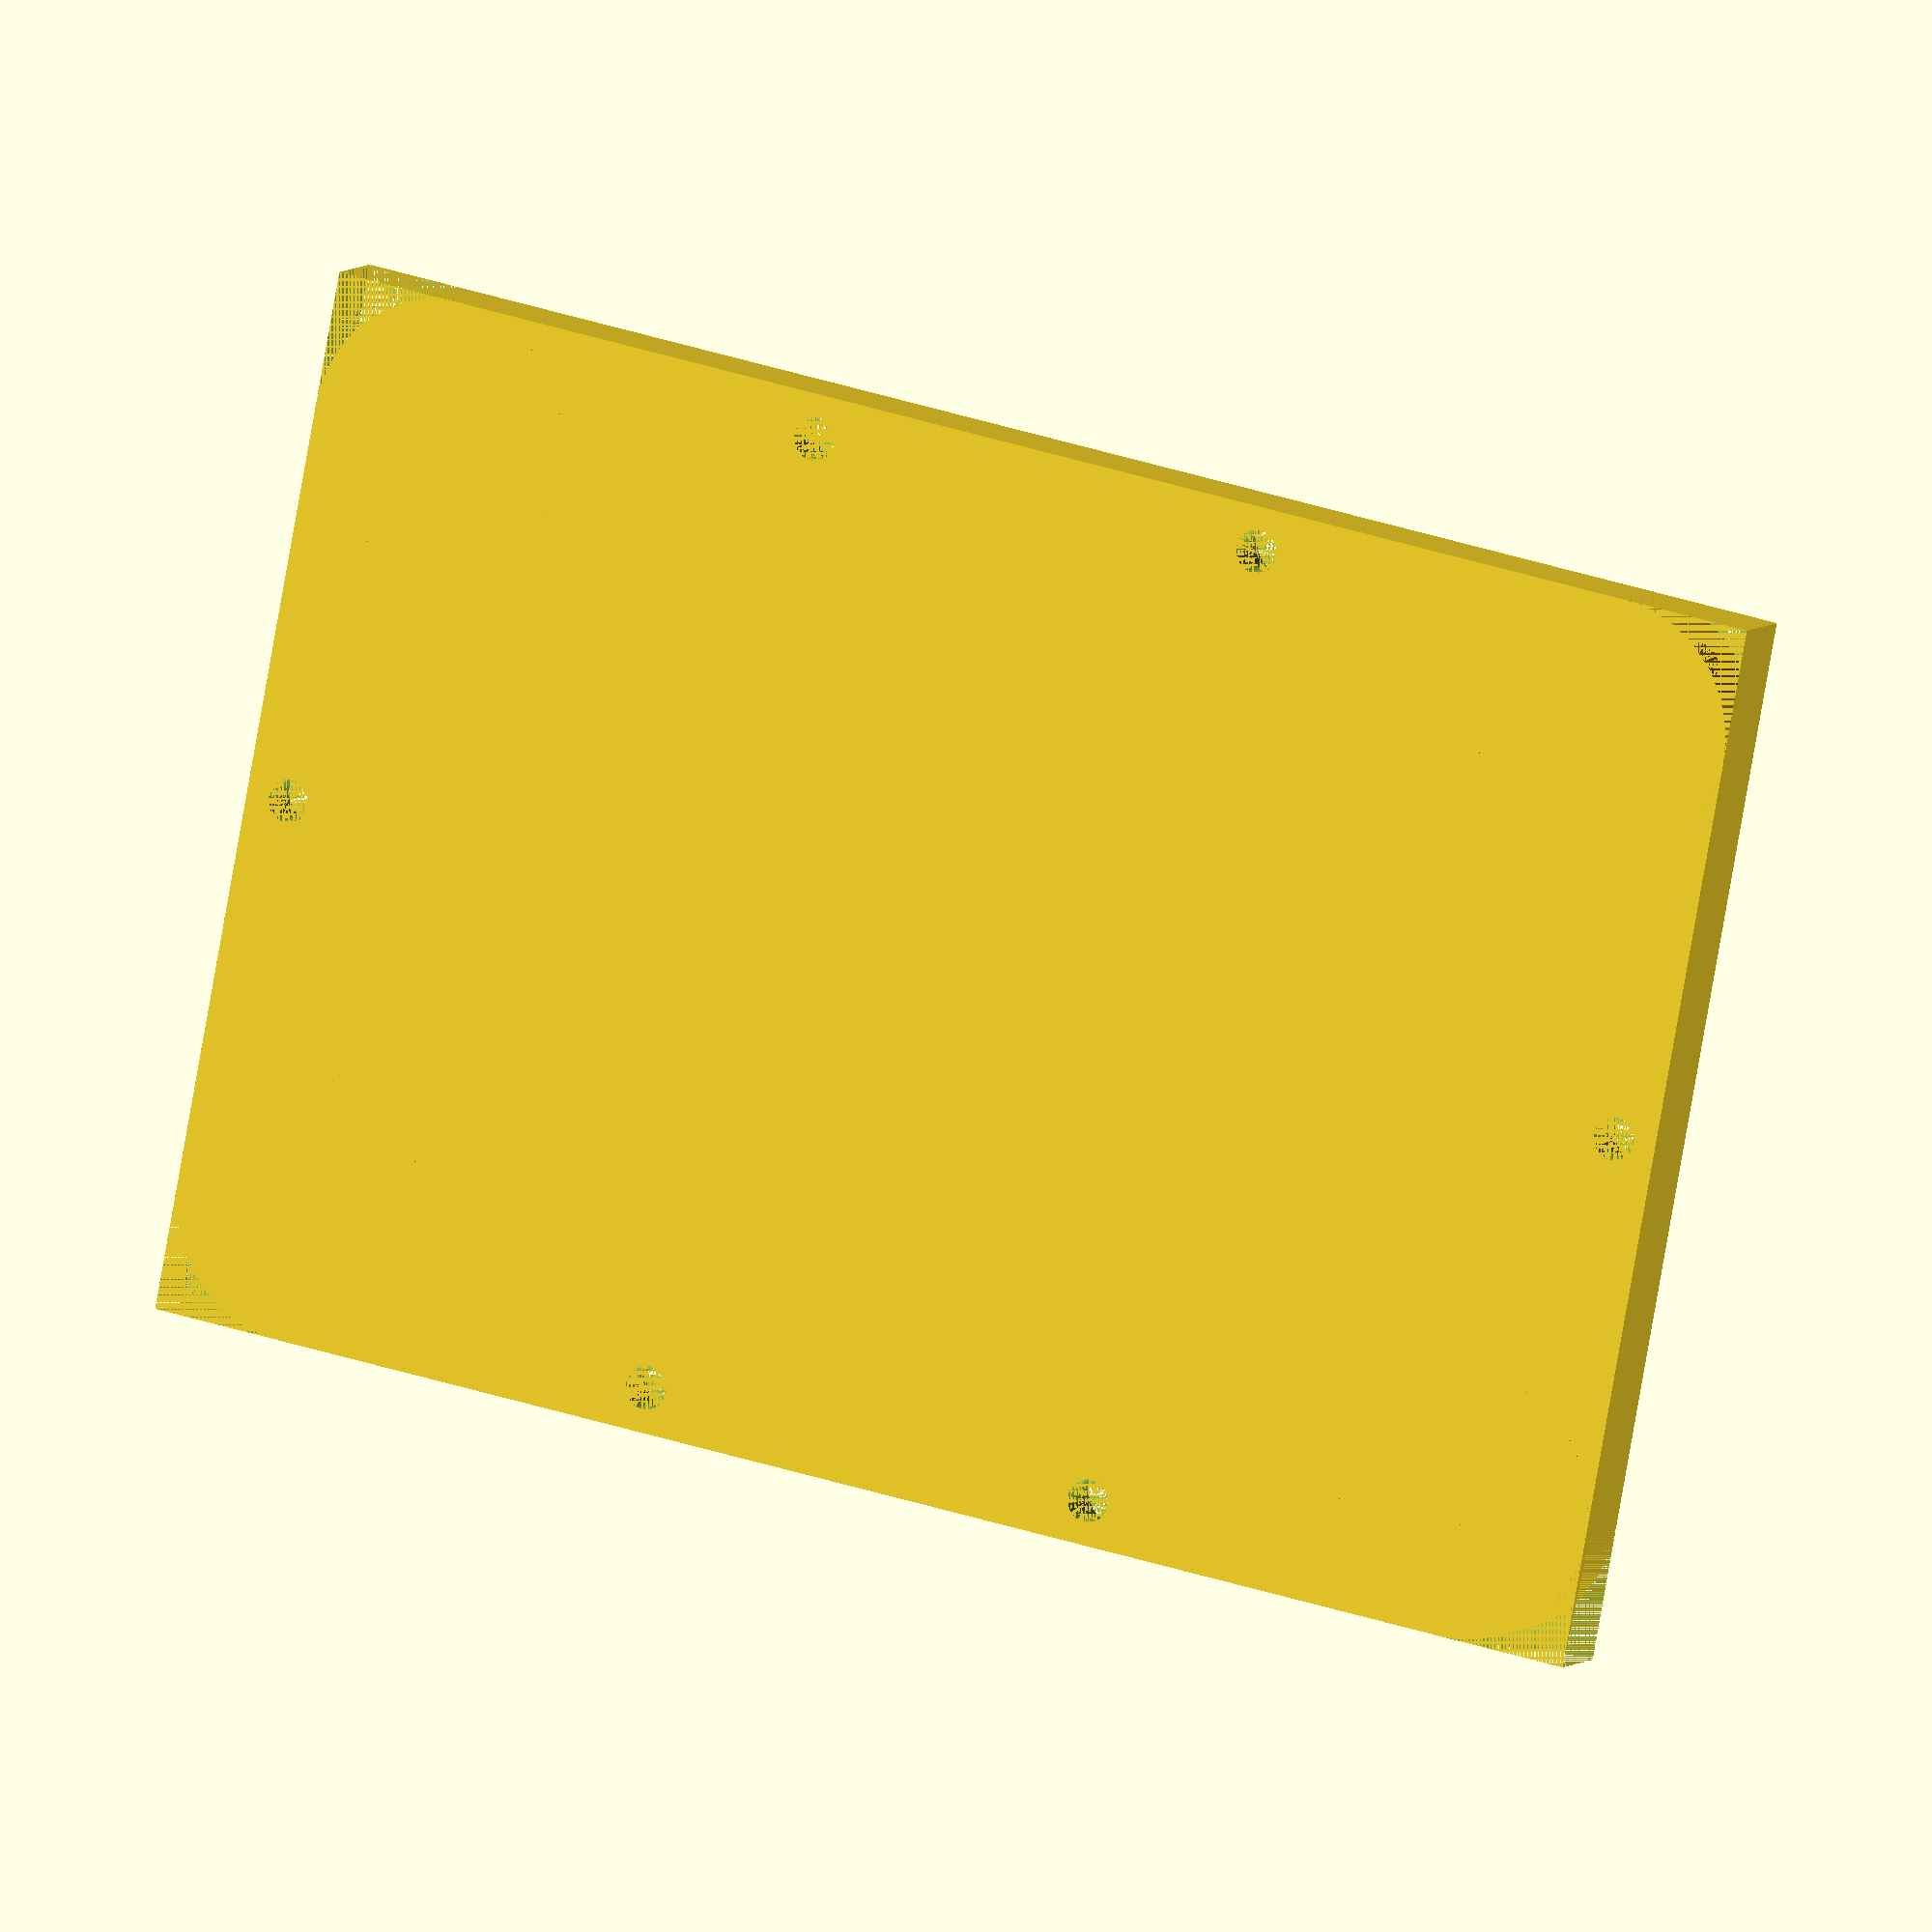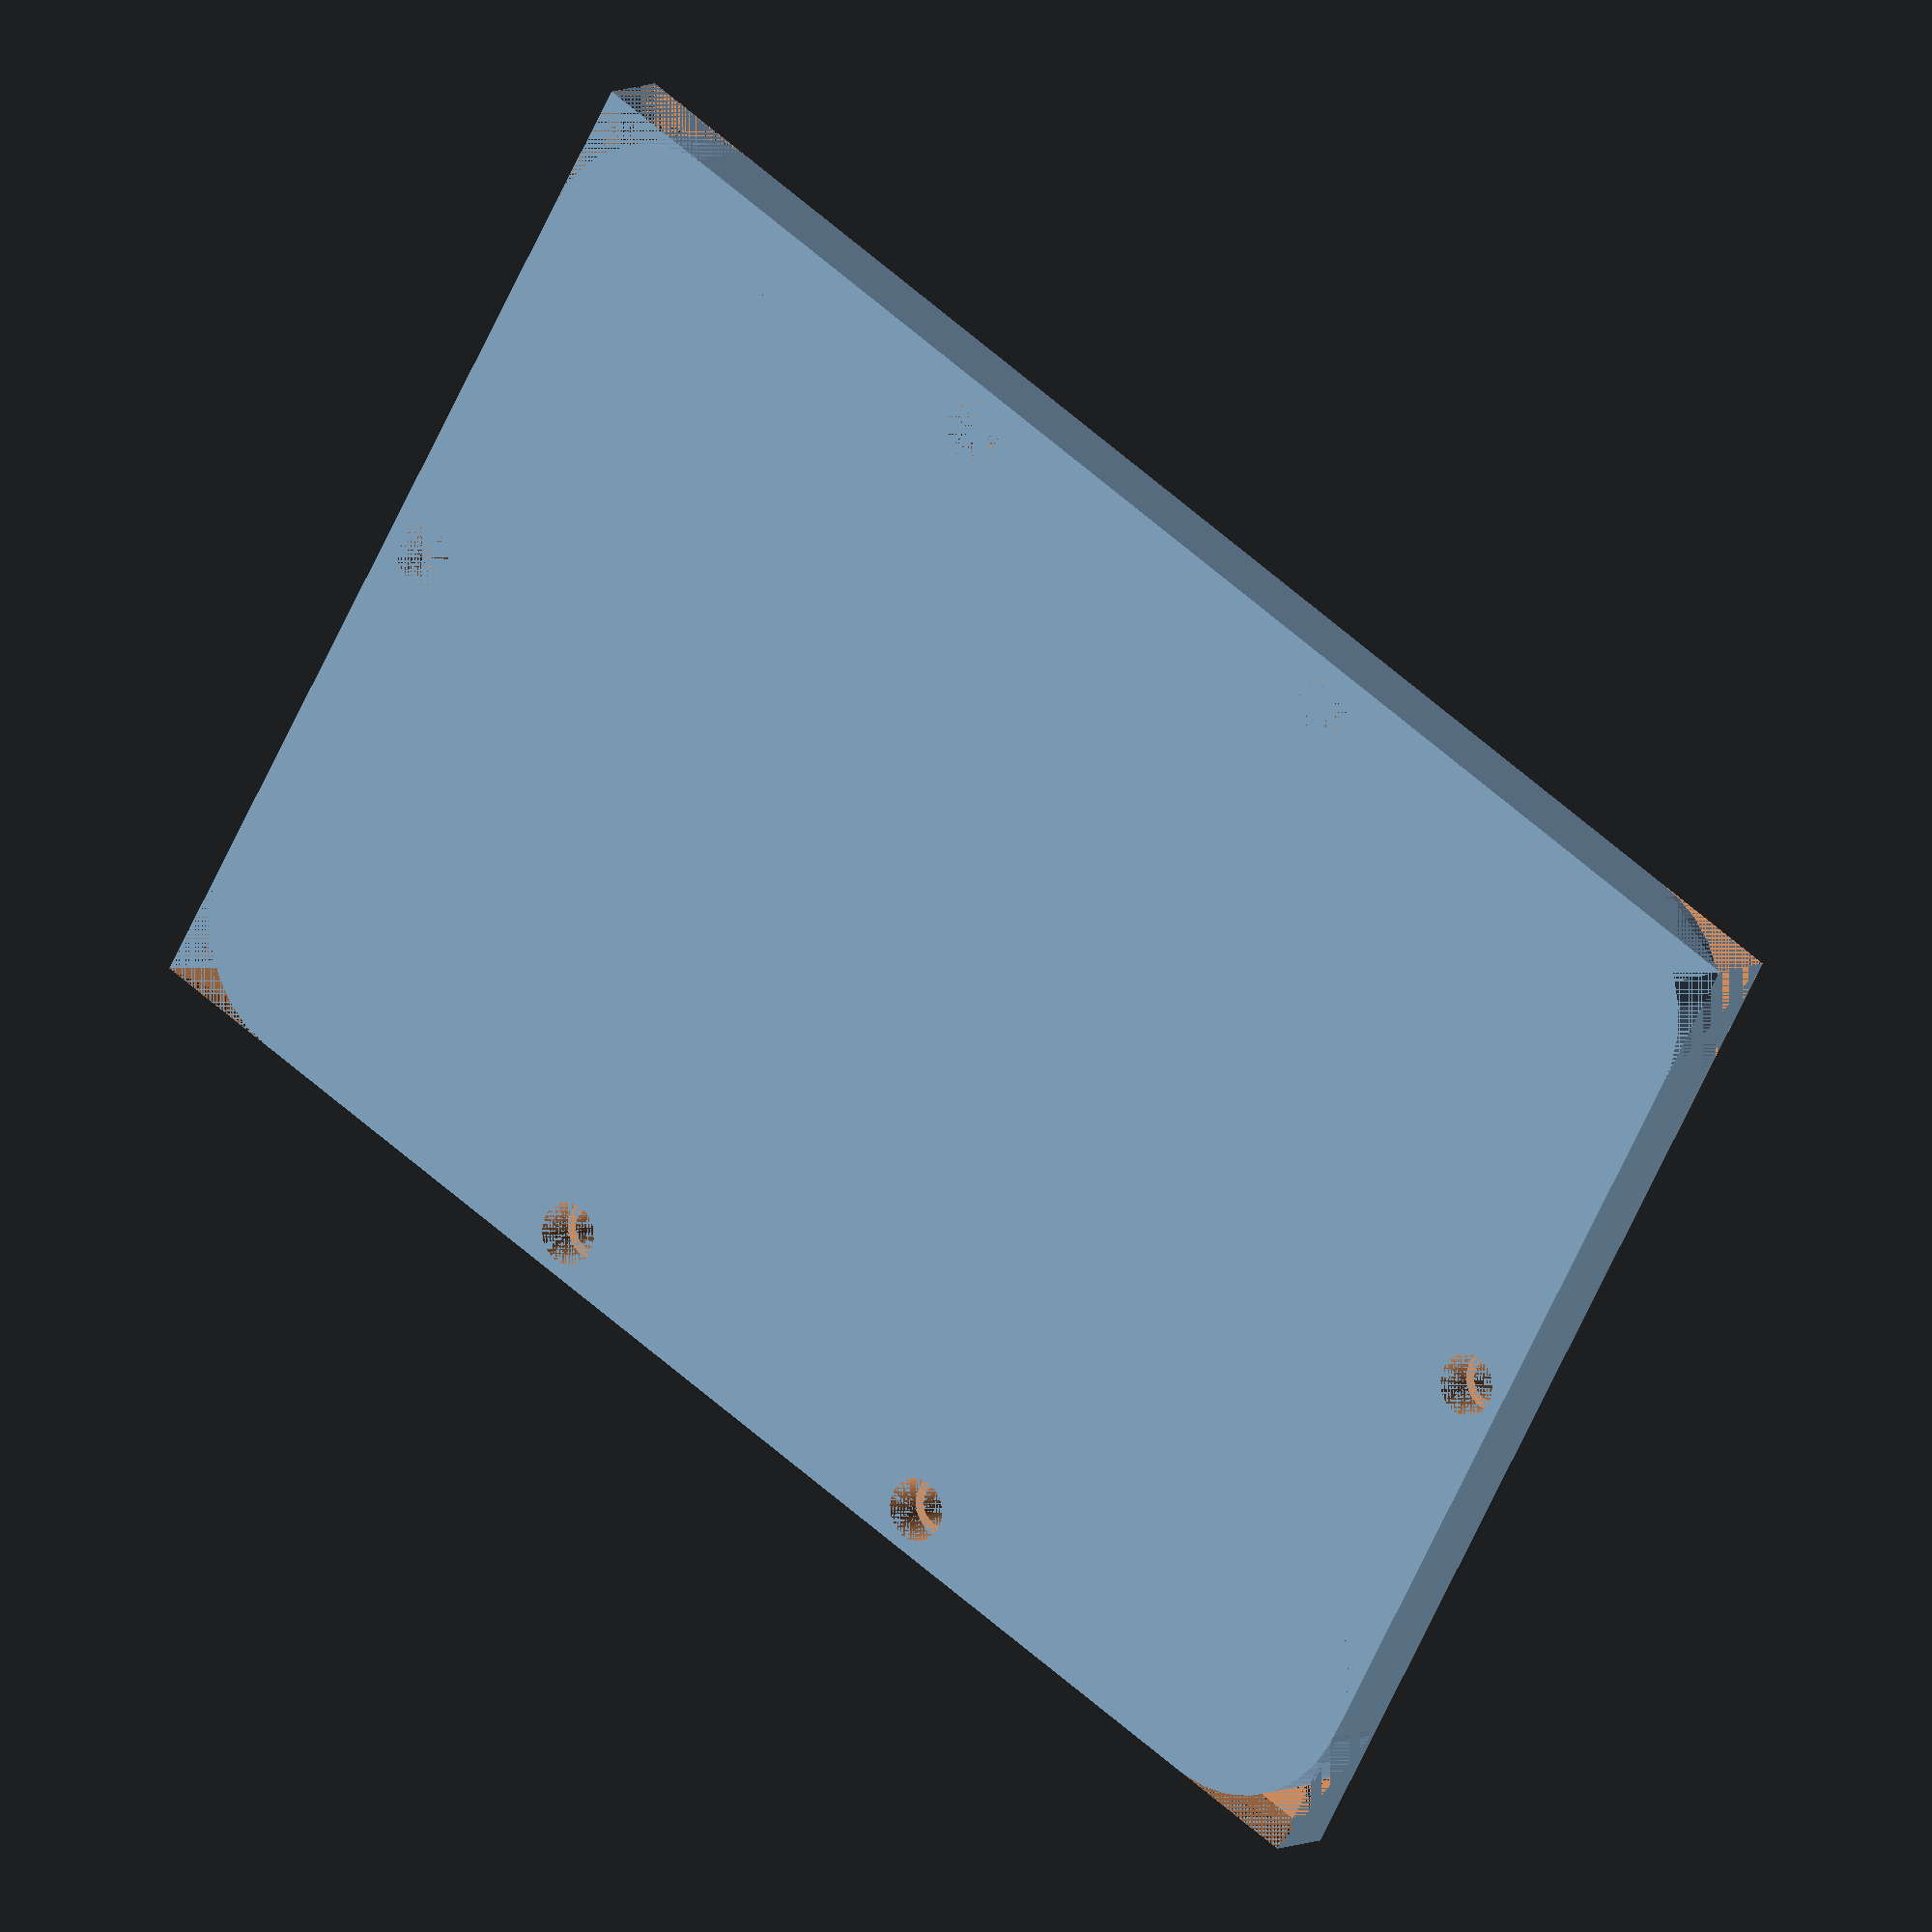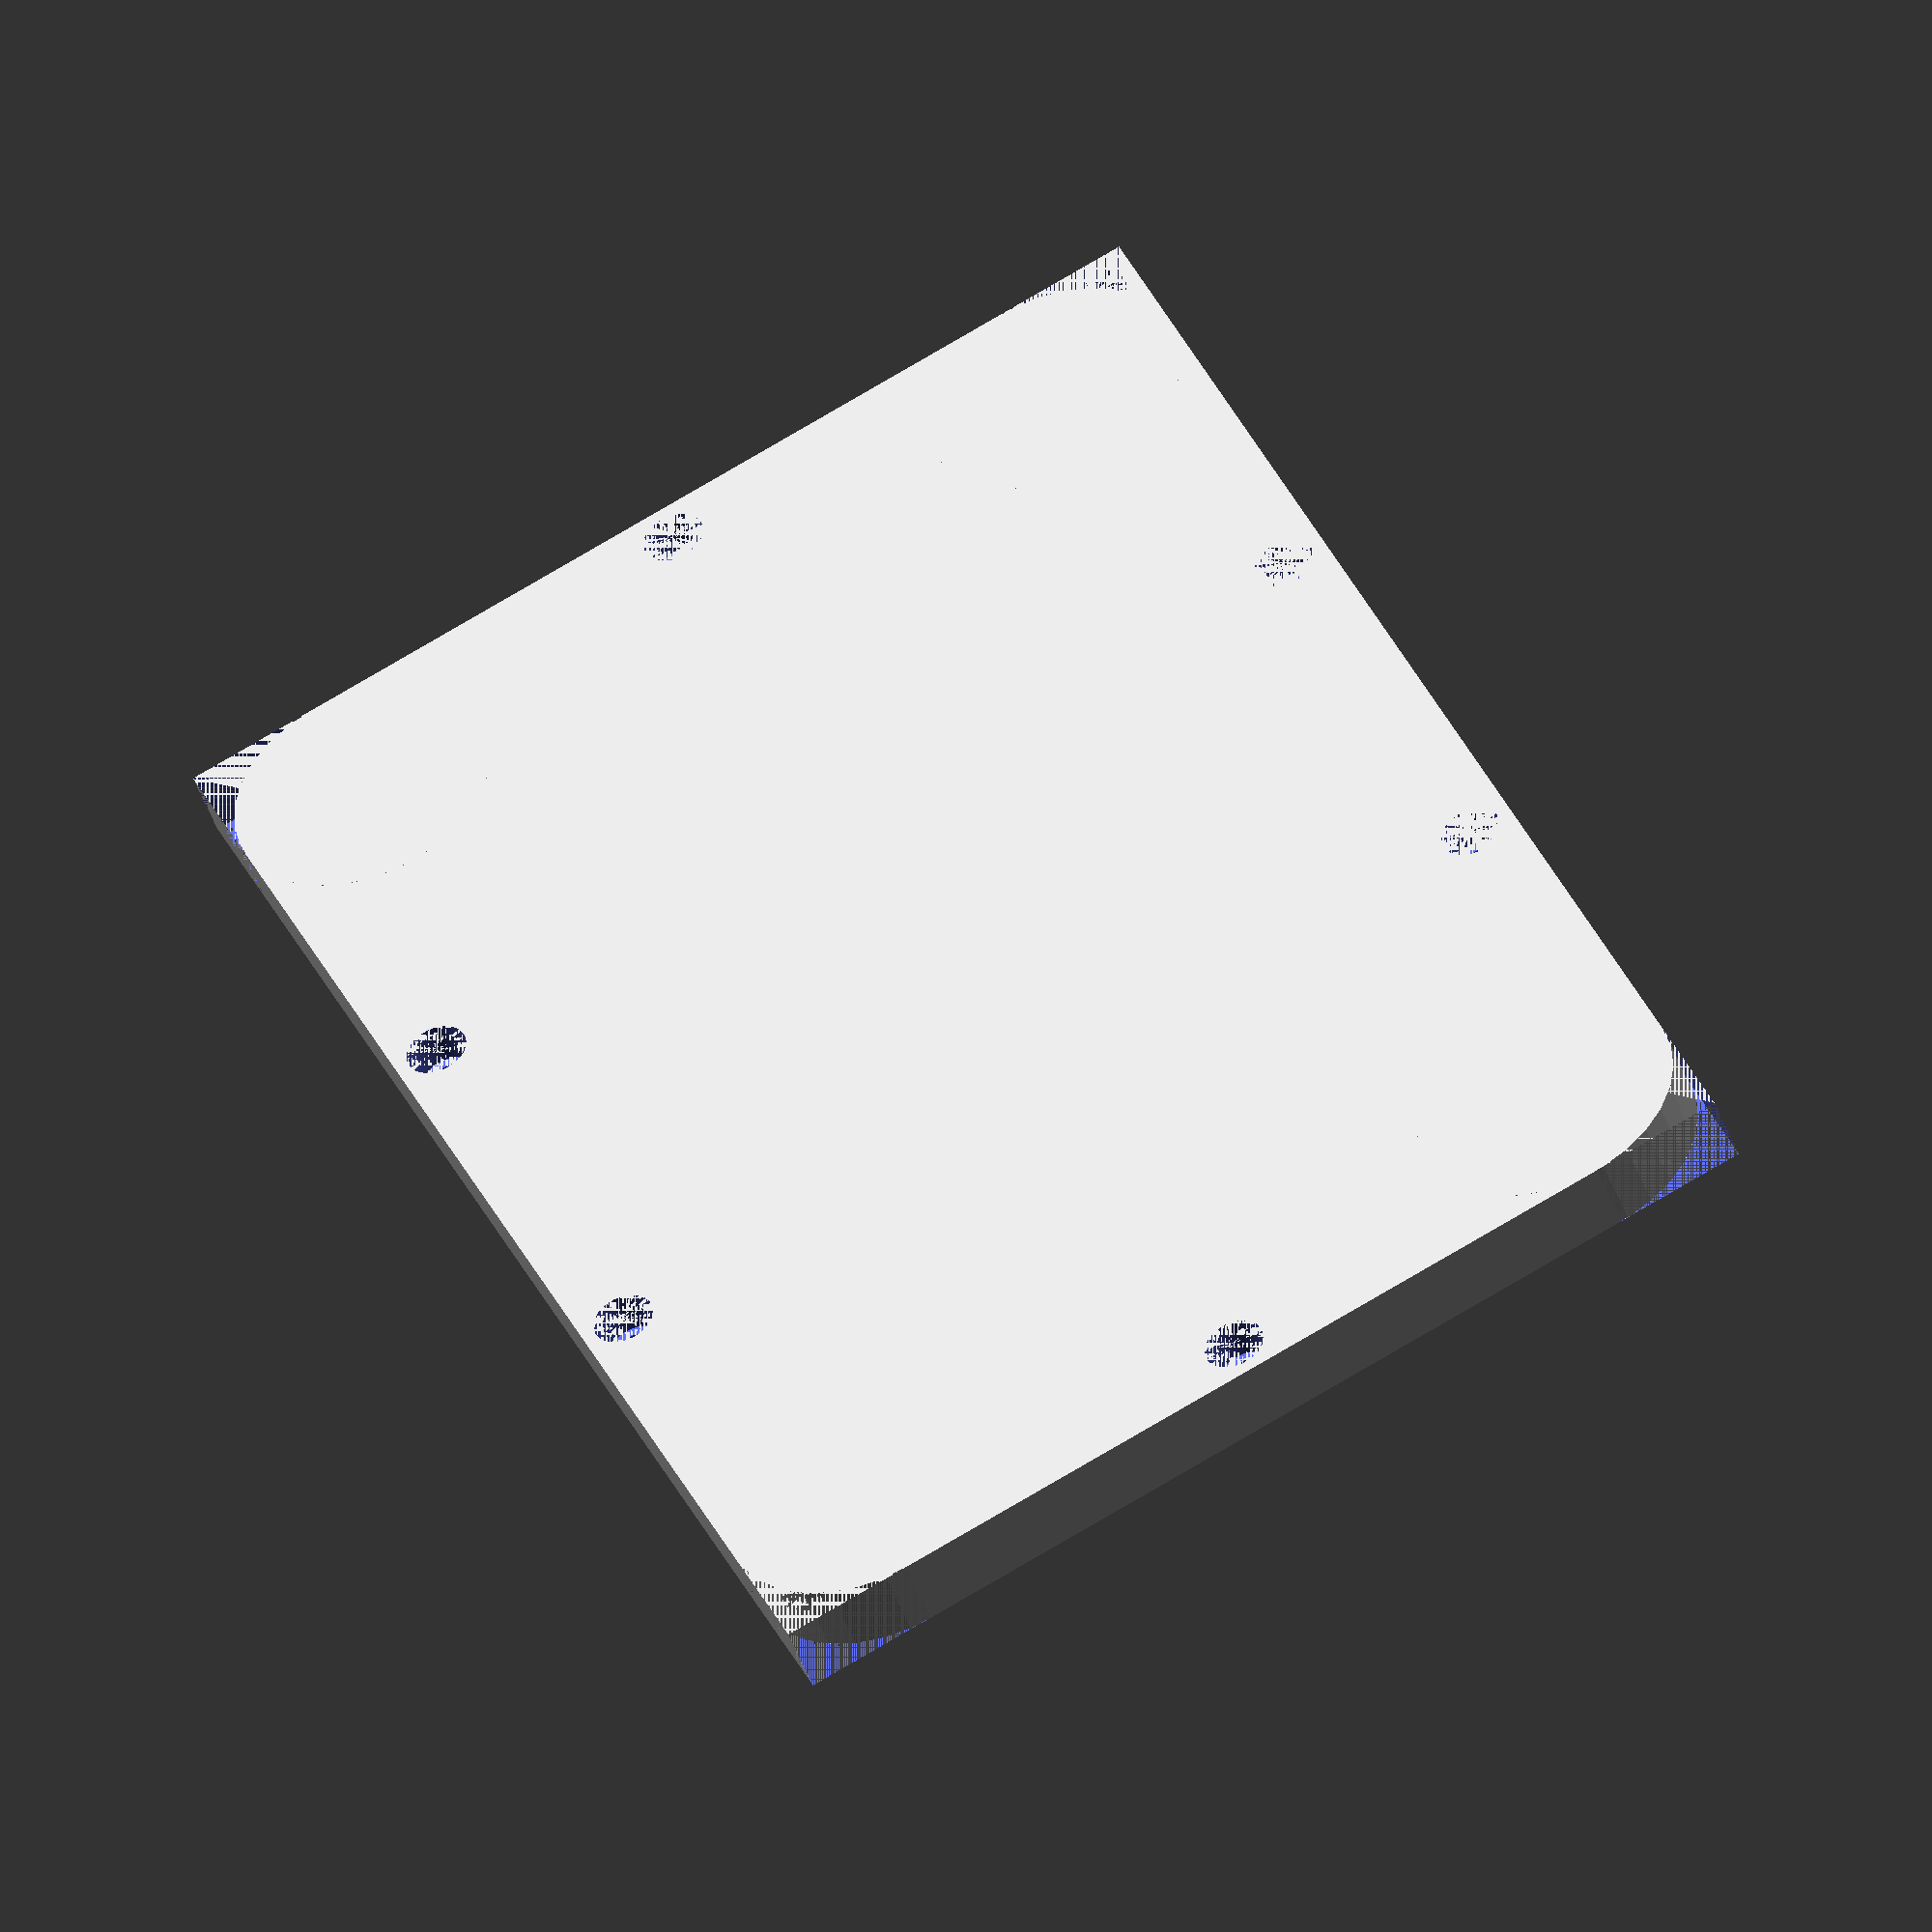
<openscad>
cellSize = 32.5;
numberCellLength = 2;
numberCellWidth = 3;
totalCells = numberCellLength*numberCellWidth;
height = 5;
buffer = 3;
xBankLength = 2*buffer + numberCellLength*cellSize;
yBankLength = 2*buffer + numberCellWidth*cellSize;
screwSize = 2.9;
screwLength = 5;
screwHeadLength = 3;
screwHeadDiameter = 4.2;

module lidConstructor(){
  //cut the corners while drawing the shape out
  difference(){
    cube([xBankLength, yBankLength, height]);
    cube([3*buffer, 3*buffer, height]);
    translate([xBankLength - 3*buffer, 0, 0])
      cube([3*buffer, 3*buffer, height]);
    translate([xBankLength - 3*buffer, yBankLength-3*buffer, 0])
      cube([3*buffer, 3*buffer, height]);
    translate([0, yBankLength - 3*buffer, 0])
      cube([3*buffer, 3*buffer, height]);
    screwTapping();
  }

  translate([3*buffer, 3*buffer, 0])
    cylinder(r=3*buffer, height);
  translate([xBankLength-3*buffer,3*buffer,0])
    cylinder(r=3*buffer, height);
  translate([3*buffer,yBankLength-3*buffer,0])
    cylinder(r=3*buffer, height);
  translate([xBankLength-3*buffer,yBankLength-3*buffer,0])
    cylinder(r=3*buffer, height);
}

module screwHead(){
  union(){
    cylinder(h = screwLength, d = screwSize, $fn = 40);
    cylinder(h = screwHeadLength, d = screwHeadDiameter, $fn = 40);
  }
}

module screwTapping(){
  for(x = [0:numberCellLength - 1]){
    translate([buffer + cellSize + (cellSize*x), buffer, height - screwLength])
      screwHead();
    translate([buffer + cellSize + (cellSize*x), yBankLength - buffer, height - screwLength])
      screwHead();
  }

  for(y = [0:numberCellWidth - 1]){
    translate([buffer, buffer + cellSize + (cellSize*y), height - screwLength])
      screwHead();
    translate([xBankLength - buffer, buffer + cellSize + (cellSize*y), height - screwLength])
      screwHead();
  }
}

lidConstructor();

</openscad>
<views>
elev=353.6 azim=280.8 roll=23.4 proj=o view=wireframe
elev=172.4 azim=239.8 roll=325.2 proj=o view=solid
elev=45.4 azim=203.8 roll=199.1 proj=o view=wireframe
</views>
